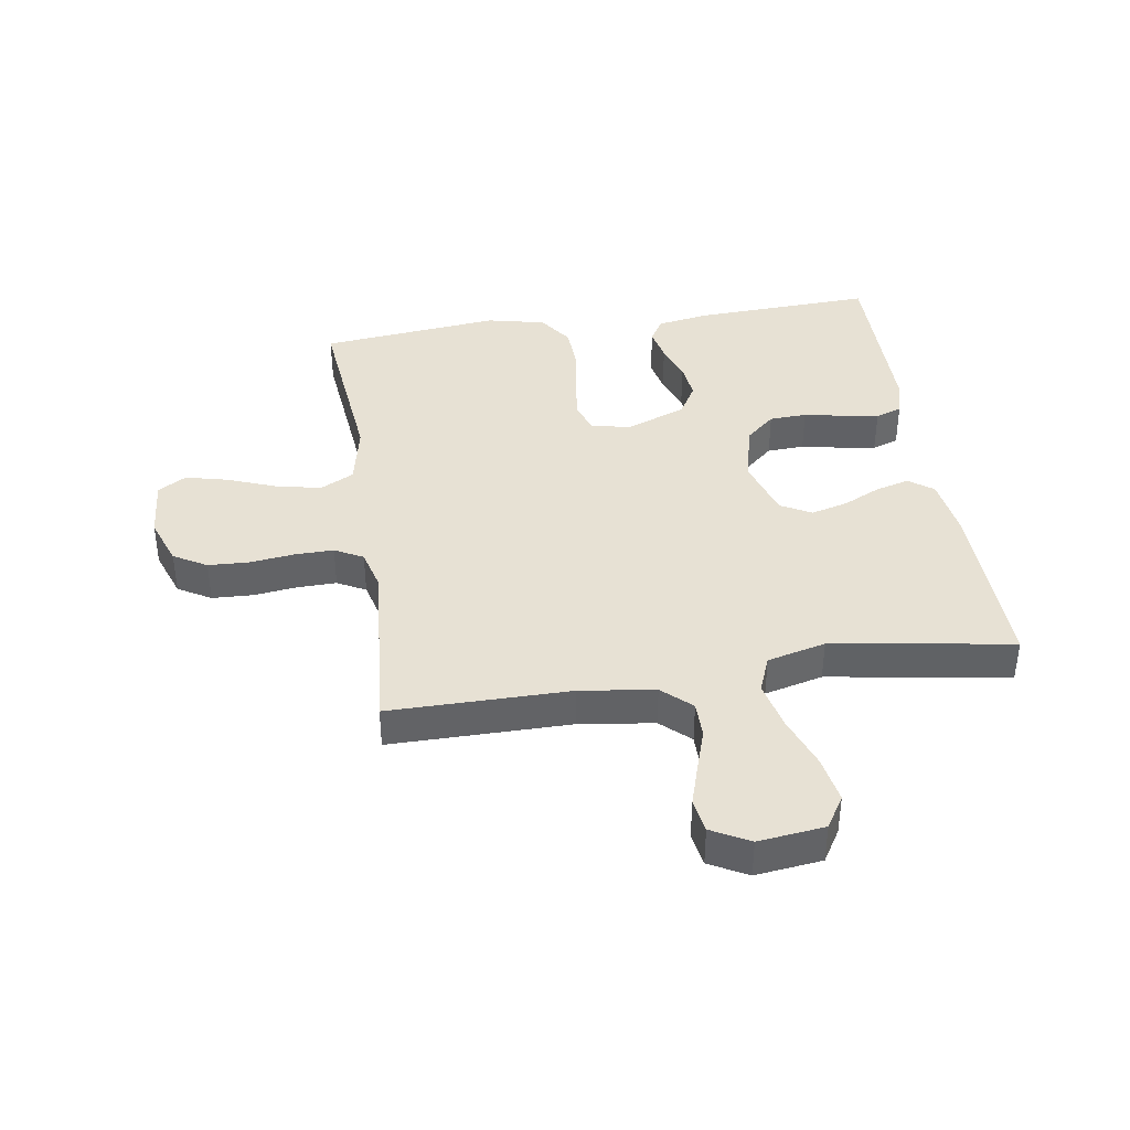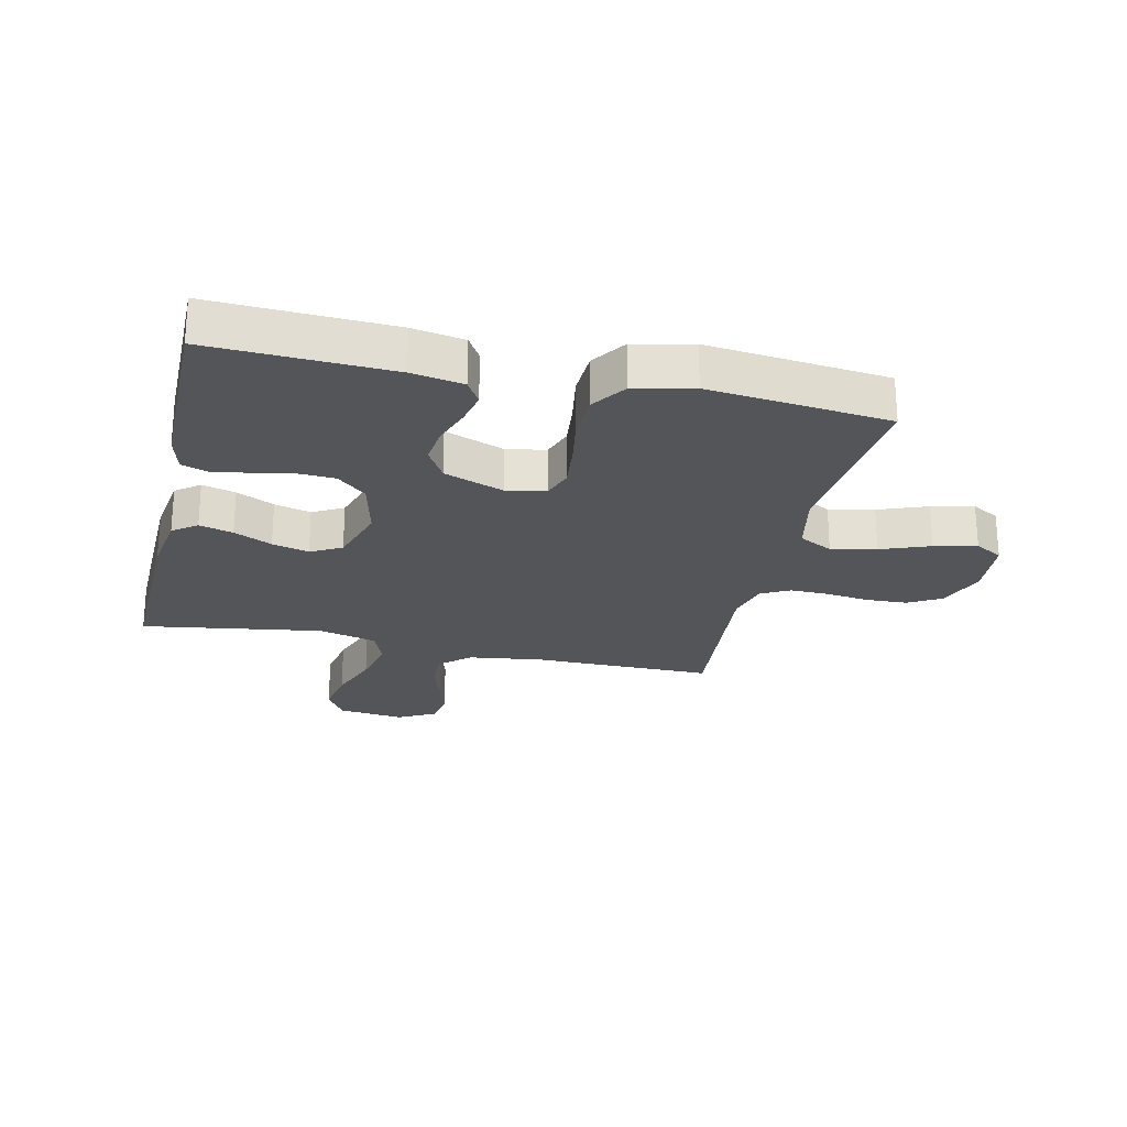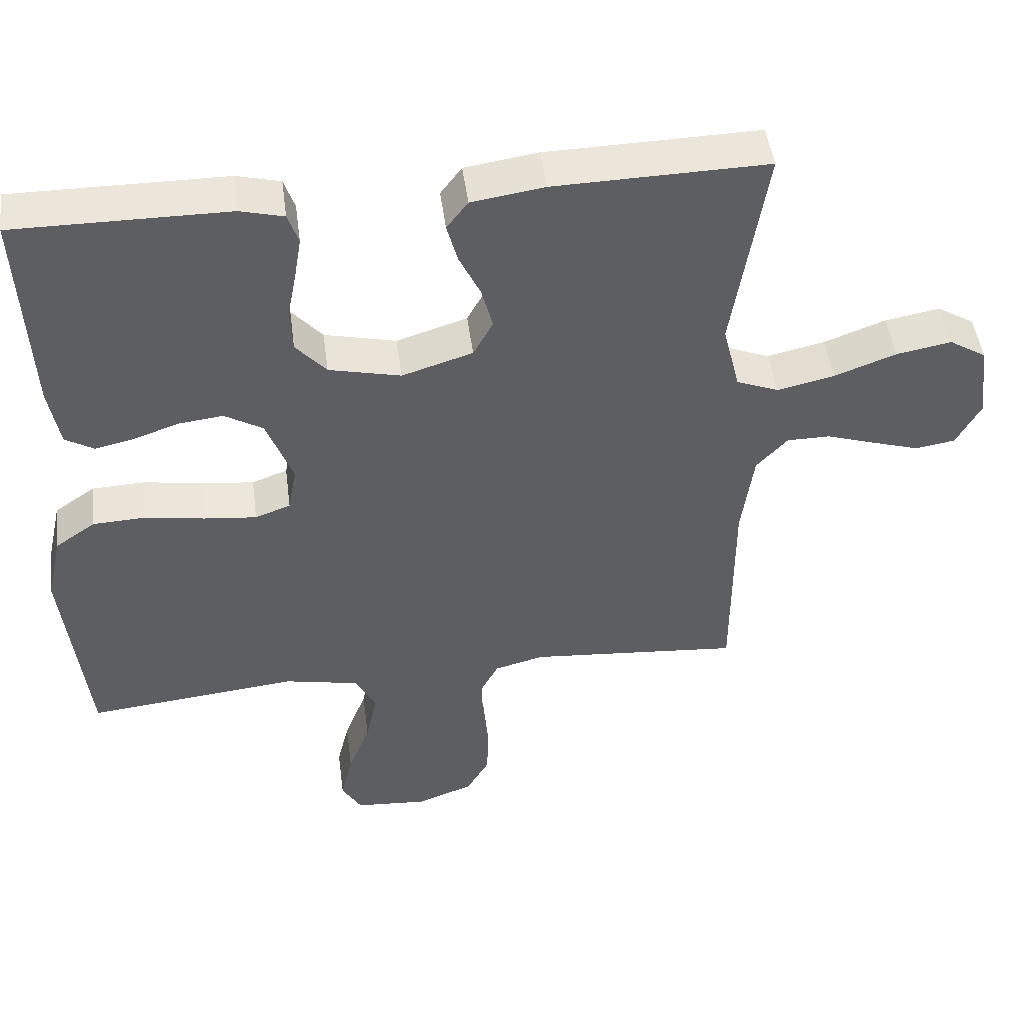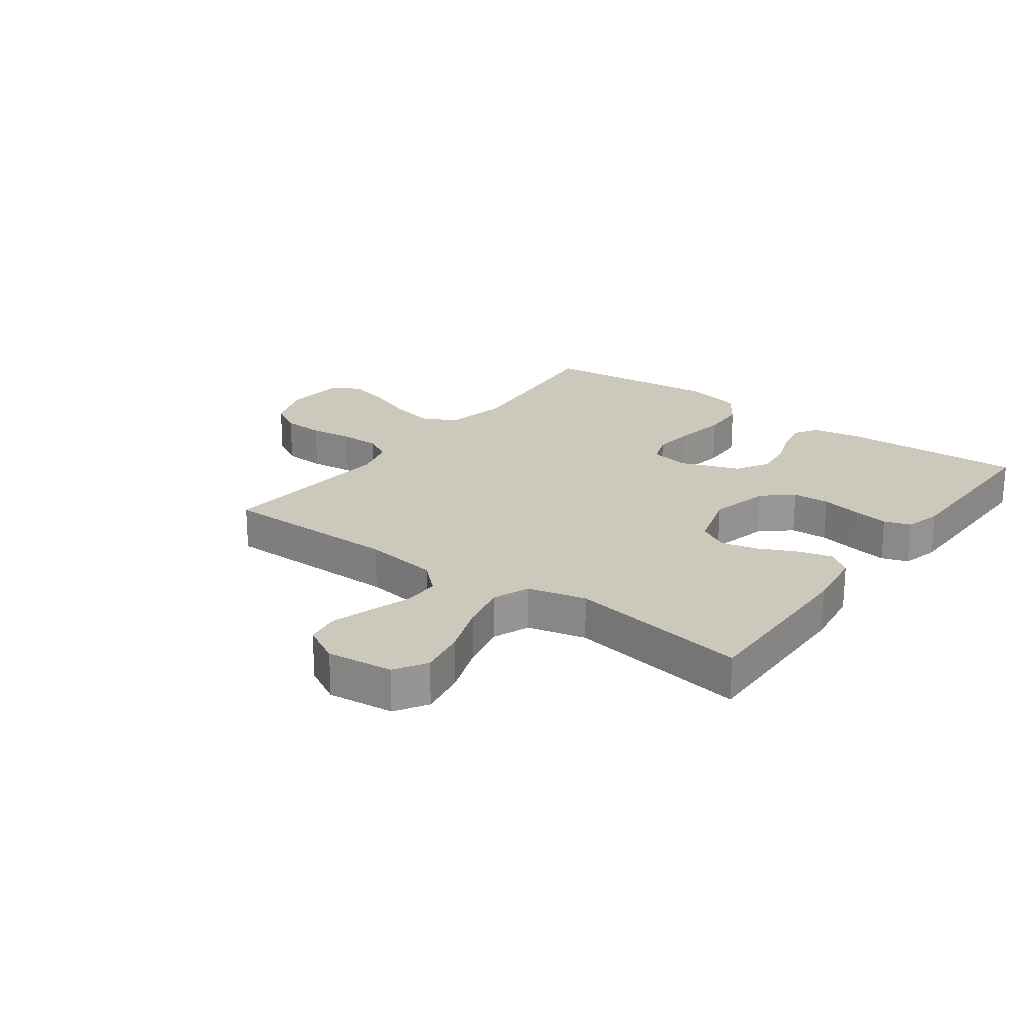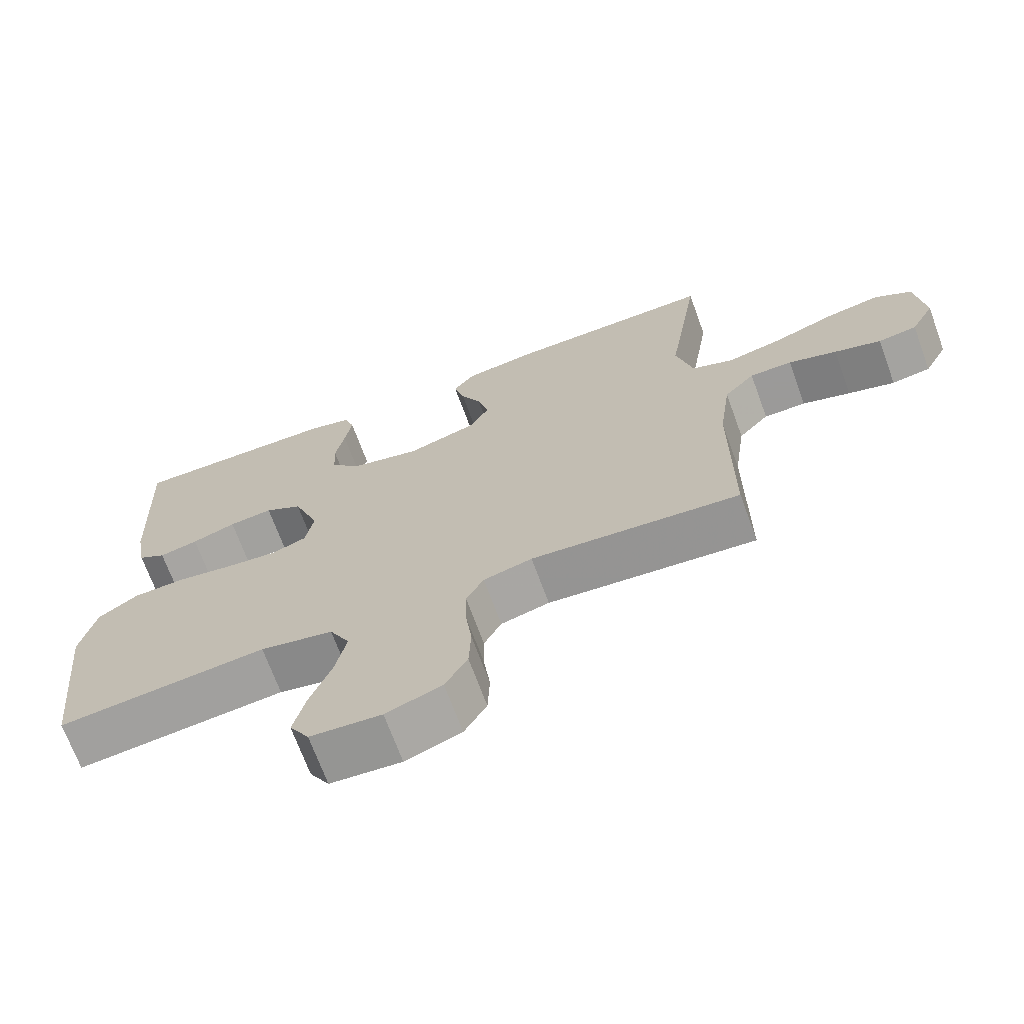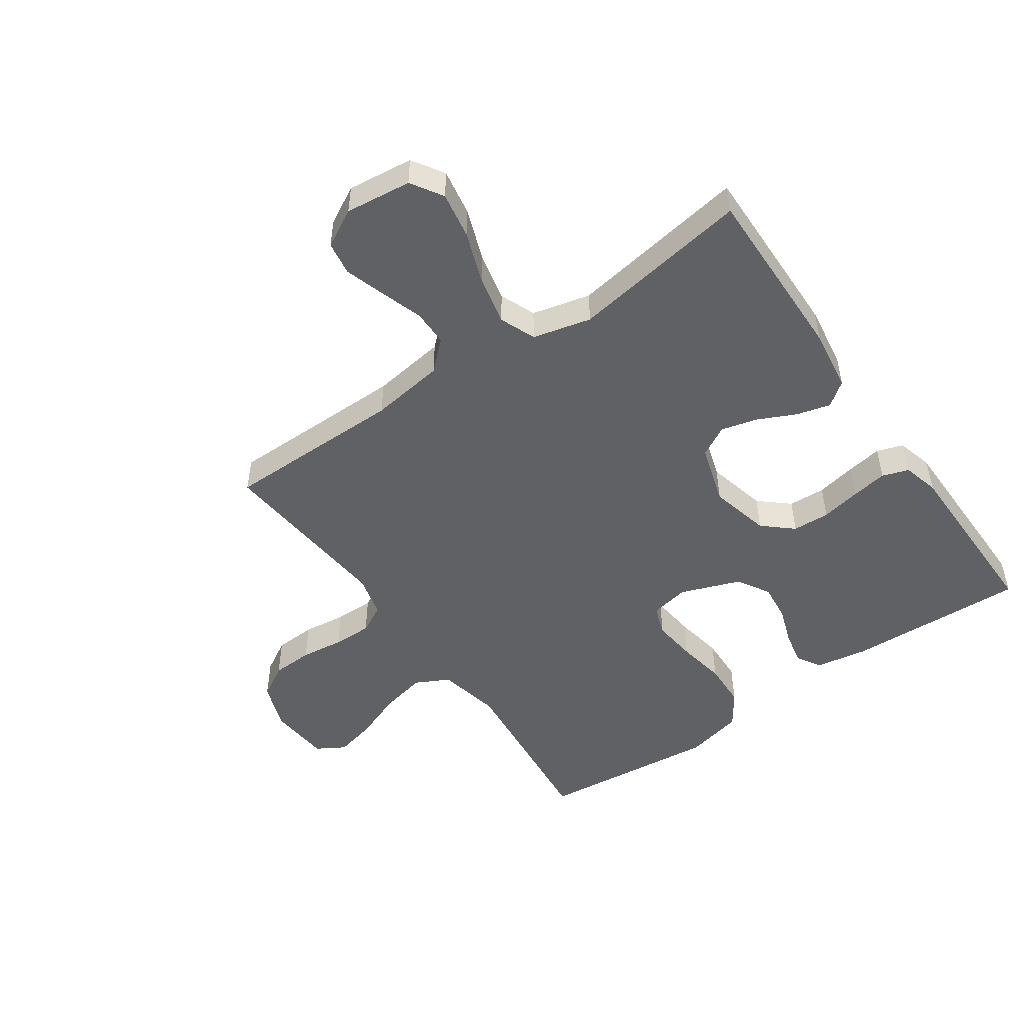
<metadata>
{"format":"obj","ext":"obj","renderer":"f3d","projection":"perspective","resolution":1024,"background":"white","views":[{"elev":39.5,"azim":-98.8,"up":"+Y"},{"elev":-24.2,"azim":77.2,"up":"+Y"},{"elev":47.8,"azim":172.5,"up":"+Z"},{"elev":22.2,"azim":-53.6,"up":"+Y"},{"elev":-69.5,"azim":-159.9,"up":"+Z"},{"elev":-49.6,"azim":-55.0,"up":"+Y"}]}
</metadata>
<code>
v -0.5 0.07 -0.5
v -0.5 0.07 -0.2
v -0.517 0.07 -0.076
v -0.561 0.07 -0.028
v -0.622 0.07 -0.028
v -0.692 0.07 -0.051
v -0.759 0.07 -0.072
v -0.815 0.07 -0.063
v -0.849 0.07 0
v -0.836 0.07 0.11
v -0.783 0.07 0.143
v -0.705 0.07 0.129
v -0.618 0.07 0.097
v -0.537 0.07 0.079
v -0.477 0.07 0.103
v -0.453 0.07 0.2
v -0.5 0.07 0.5
v -0.2 0.07 0.494
v -0.097 0.07 0.479
v -0.067 0.07 0.439
v -0.082 0.07 0.383
v -0.112 0.07 0.32
v -0.128 0.07 0.259
v -0.1 0.07 0.208
v 0 0.07 0.177
v 0.101 0.07 0.201
v 0.144 0.07 0.25
v 0.147 0.07 0.312
v 0.134 0.07 0.378
v 0.124 0.07 0.438
v 0.139 0.07 0.482
v 0.2 0.07 0.498
v 0.5 0.07 0.5
v 0.487 0.07 0.2
v 0.472 0.07 0.114
v 0.432 0.07 0.09
v 0.376 0.07 0.102
v 0.313 0.07 0.124
v 0.25 0.07 0.131
v 0.196 0.07 0.099
v 0.159 0.07 0
v 0.171 0.07 -0.065
v 0.221 0.07 -0.083
v 0.295 0.07 -0.075
v 0.377 0.07 -0.061
v 0.453 0.07 -0.064
v 0.51 0.07 -0.103
v 0.532 0.07 -0.2
v 0.5 0.07 -0.5
v 0.2 0.07 -0.47
v 0.095 0.07 -0.492
v 0.066 0.07 -0.548
v 0.082 0.07 -0.623
v 0.113 0.07 -0.704
v 0.13 0.07 -0.774
v 0.102 0.07 -0.821
v 0 0.07 -0.829
v -0.08 0.07 -0.8
v -0.112 0.07 -0.745
v -0.115 0.07 -0.676
v -0.106 0.07 -0.604
v -0.105 0.07 -0.539
v -0.13 0.07 -0.492
v -0.2 0.07 -0.474
v -0.5 0 -0.5
v -0.5 0 -0.2
v -0.517 0 -0.076
v -0.561 0 -0.028
v -0.622 0 -0.028
v -0.692 0 -0.051
v -0.759 0 -0.072
v -0.815 0 -0.063
v -0.849 0 0
v -0.836 0 0.11
v -0.783 0 0.143
v -0.705 0 0.129
v -0.618 0 0.097
v -0.537 0 0.079
v -0.477 0 0.103
v -0.453 0 0.2
v -0.5 0 0.5
v -0.2 0 0.494
v -0.097 0 0.479
v -0.067 0 0.439
v -0.082 0 0.383
v -0.112 0 0.32
v -0.128 0 0.259
v -0.1 0 0.208
v 0 0 0.177
v 0.101 0 0.201
v 0.144 0 0.25
v 0.147 0 0.312
v 0.134 0 0.378
v 0.124 0 0.438
v 0.139 0 0.482
v 0.2 0 0.498
v 0.5 0 0.5
v 0.487 0 0.2
v 0.472 0 0.114
v 0.432 0 0.09
v 0.376 0 0.102
v 0.313 0 0.124
v 0.25 0 0.131
v 0.196 0 0.099
v 0.159 0 0
v 0.171 0 -0.065
v 0.221 0 -0.083
v 0.295 0 -0.075
v 0.377 0 -0.061
v 0.453 0 -0.064
v 0.51 0 -0.103
v 0.532 0 -0.2
v 0.5 0 -0.5
v 0.2 0 -0.47
v 0.095 0 -0.492
v 0.066 0 -0.548
v 0.082 0 -0.623
v 0.113 0 -0.704
v 0.13 0 -0.774
v 0.102 0 -0.821
v 0 0 -0.829
v -0.08 0 -0.8
v -0.112 0 -0.745
v -0.115 0 -0.676
v -0.106 0 -0.604
v -0.105 0 -0.539
v -0.13 0 -0.492
v -0.2 0 -0.474
f 58 59 60 61
f 58 61 62
f 57 58 62
f 56 57 62
f 53 54 55 56
f 52 53 56 62
f 51 52 62 63
f 47 48 49 50
f 44 45 46 47
f 43 44 47 50
f 42 43 50 51
f 35 36 37 38
f 35 38 39
f 34 35 39
f 33 34 39
f 32 33 39 40
f 28 29 30 31
f 28 31 32 40
f 19 20 21 22
f 19 22 23
f 16 17 18 19
f 15 16 19 23
f 10 11 12 13
f 10 13 14
f 9 10 14
f 8 9 14
f 5 6 7 8
f 5 8 14 15
f 64 1 2
f 64 2 3
f 63 64 3
f 41 42 51 63
f 41 63 3 4
f 27 28 40 41
f 26 27 41
f 25 26 41 4
f 24 25 4 5
f 5 15 23 24
f 125 124 123 122
f 126 125 122
f 126 122 121
f 126 121 120
f 120 119 118 117
f 126 120 117 116
f 127 126 116 115
f 114 113 112 111
f 111 110 109 108
f 114 111 108 107
f 115 114 107 106
f 102 101 100 99
f 103 102 99
f 103 99 98
f 103 98 97
f 104 103 97 96
f 95 94 93 92
f 104 96 95 92
f 86 85 84 83
f 87 86 83
f 83 82 81 80
f 87 83 80 79
f 77 76 75 74
f 78 77 74
f 78 74 73
f 78 73 72
f 72 71 70 69
f 79 78 72 69
f 66 65 128
f 67 66 128
f 67 128 127
f 127 115 106 105
f 68 67 127 105
f 105 104 92 91
f 105 91 90
f 68 105 90 89
f 69 68 89 88
f 88 87 79 69
f 1 65 66 2
f 2 66 67 3
f 3 67 68 4
f 4 68 69 5
f 5 69 70 6
f 6 70 71 7
f 7 71 72 8
f 8 72 73 9
f 9 73 74 10
f 10 74 75 11
f 11 75 76 12
f 12 76 77 13
f 13 77 78 14
f 14 78 79 15
f 15 79 80 16
f 16 80 81 17
f 17 81 82 18
f 18 82 83 19
f 19 83 84 20
f 20 84 85 21
f 21 85 86 22
f 22 86 87 23
f 23 87 88 24
f 24 88 89 25
f 25 89 90 26
f 26 90 91 27
f 27 91 92 28
f 28 92 93 29
f 29 93 94 30
f 30 94 95 31
f 31 95 96 32
f 32 96 97 33
f 33 97 98 34
f 34 98 99 35
f 35 99 100 36
f 36 100 101 37
f 37 101 102 38
f 38 102 103 39
f 39 103 104 40
f 40 104 105 41
f 41 105 106 42
f 42 106 107 43
f 43 107 108 44
f 44 108 109 45
f 45 109 110 46
f 46 110 111 47
f 47 111 112 48
f 48 112 113 49
f 49 113 114 50
f 50 114 115 51
f 51 115 116 52
f 52 116 117 53
f 53 117 118 54
f 54 118 119 55
f 55 119 120 56
f 56 120 121 57
f 57 121 122 58
f 58 122 123 59
f 59 123 124 60
f 60 124 125 61
f 61 125 126 62
f 62 126 127 63
f 63 127 128 64
f 64 128 65 1

</code>
